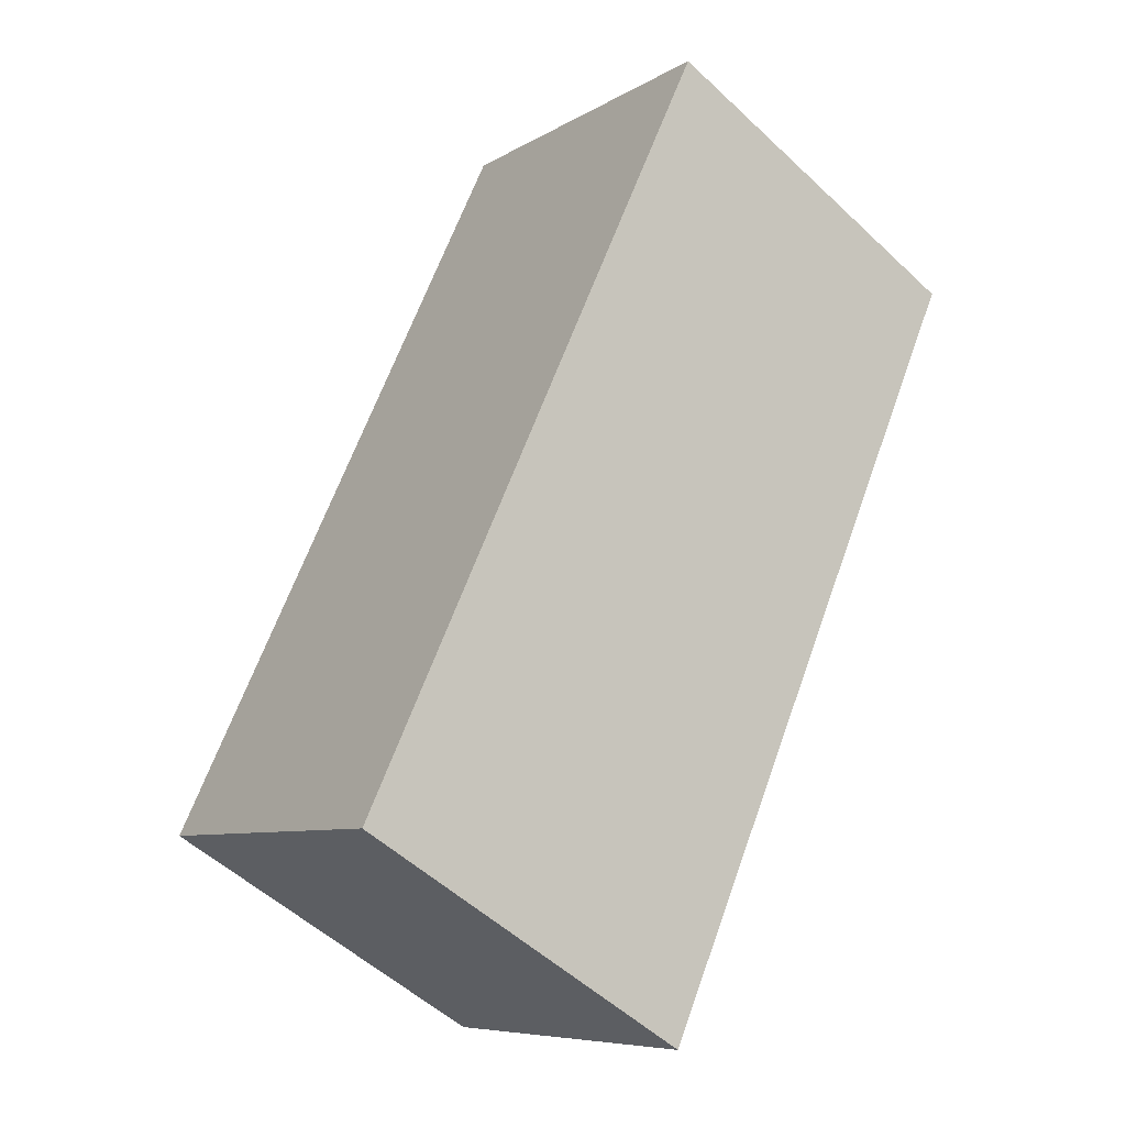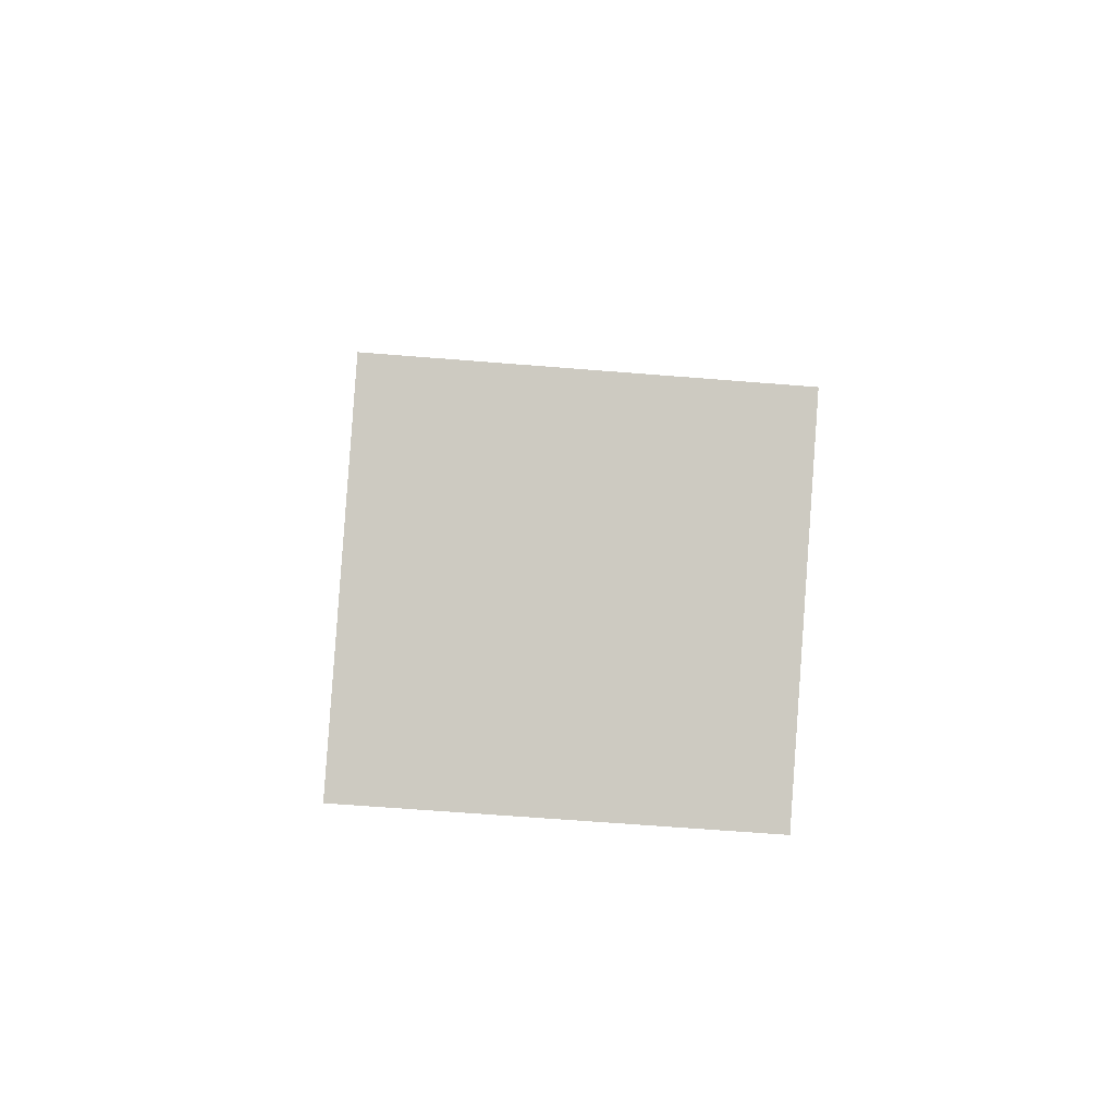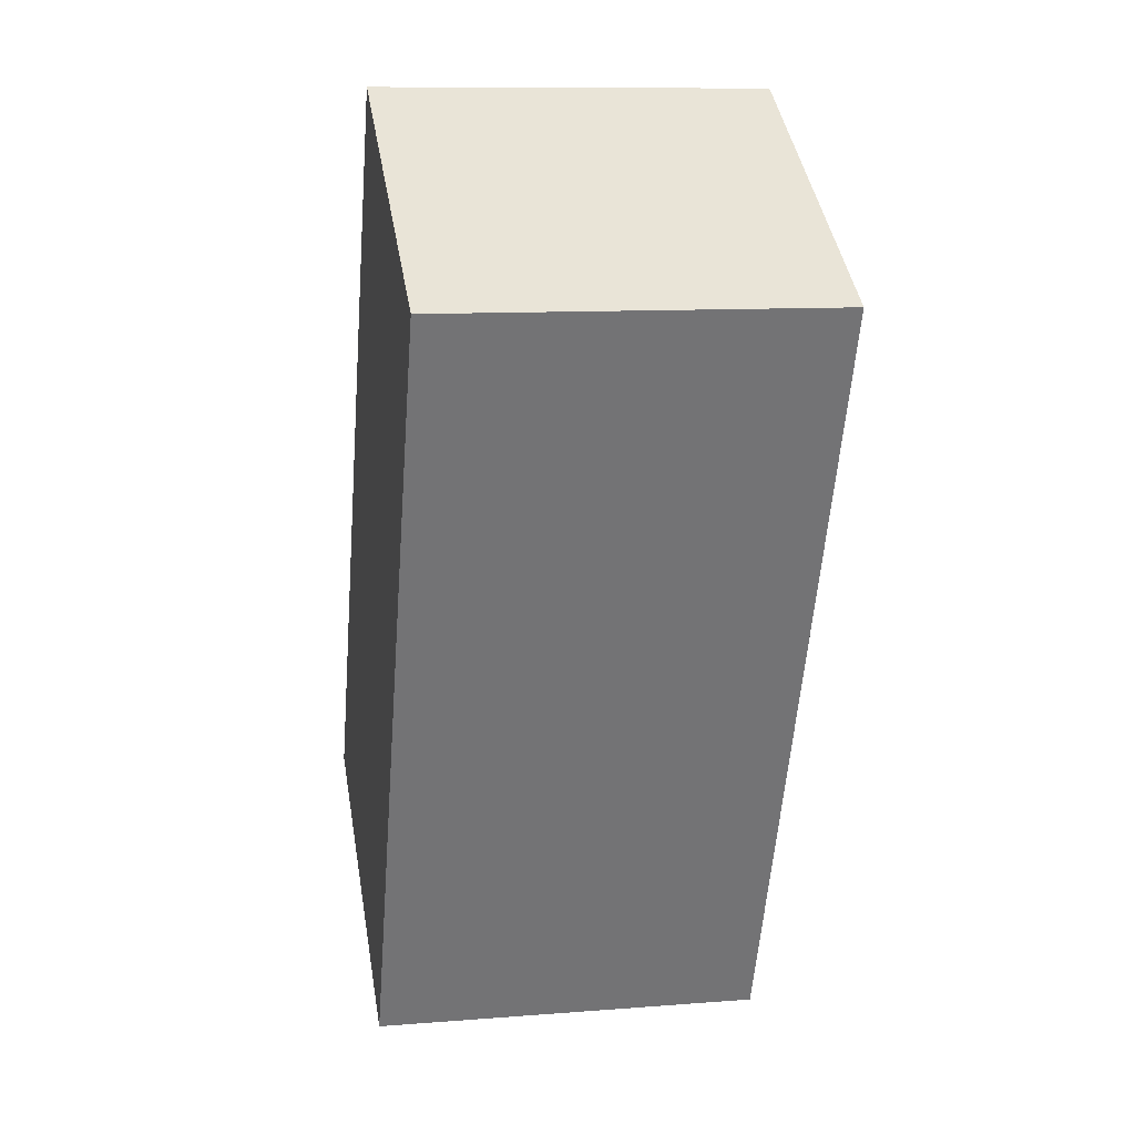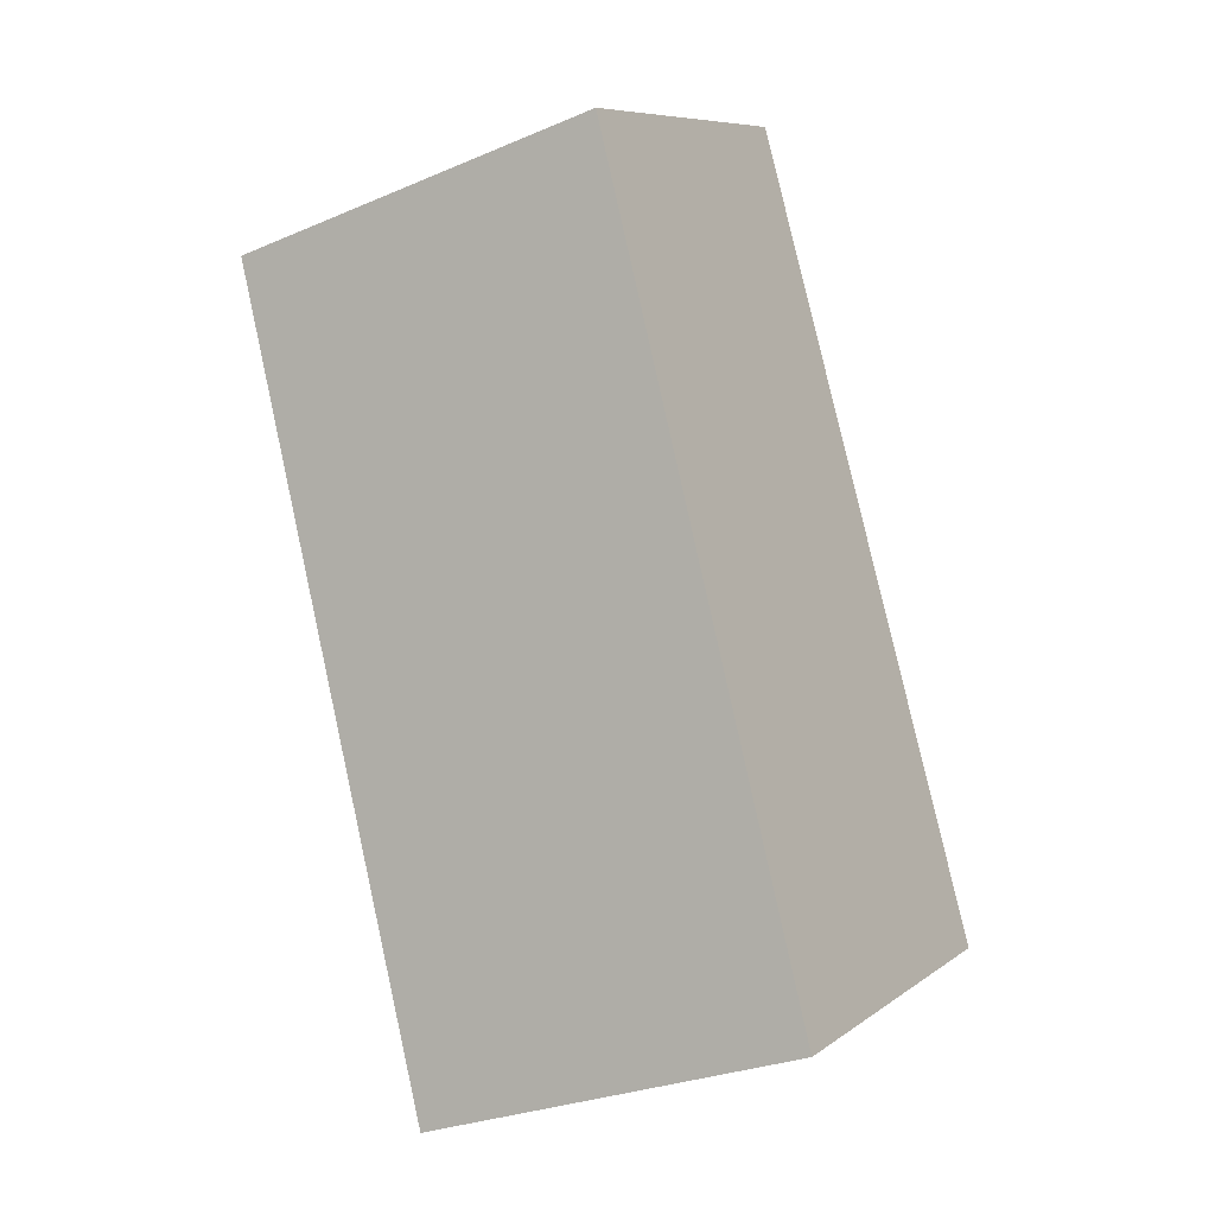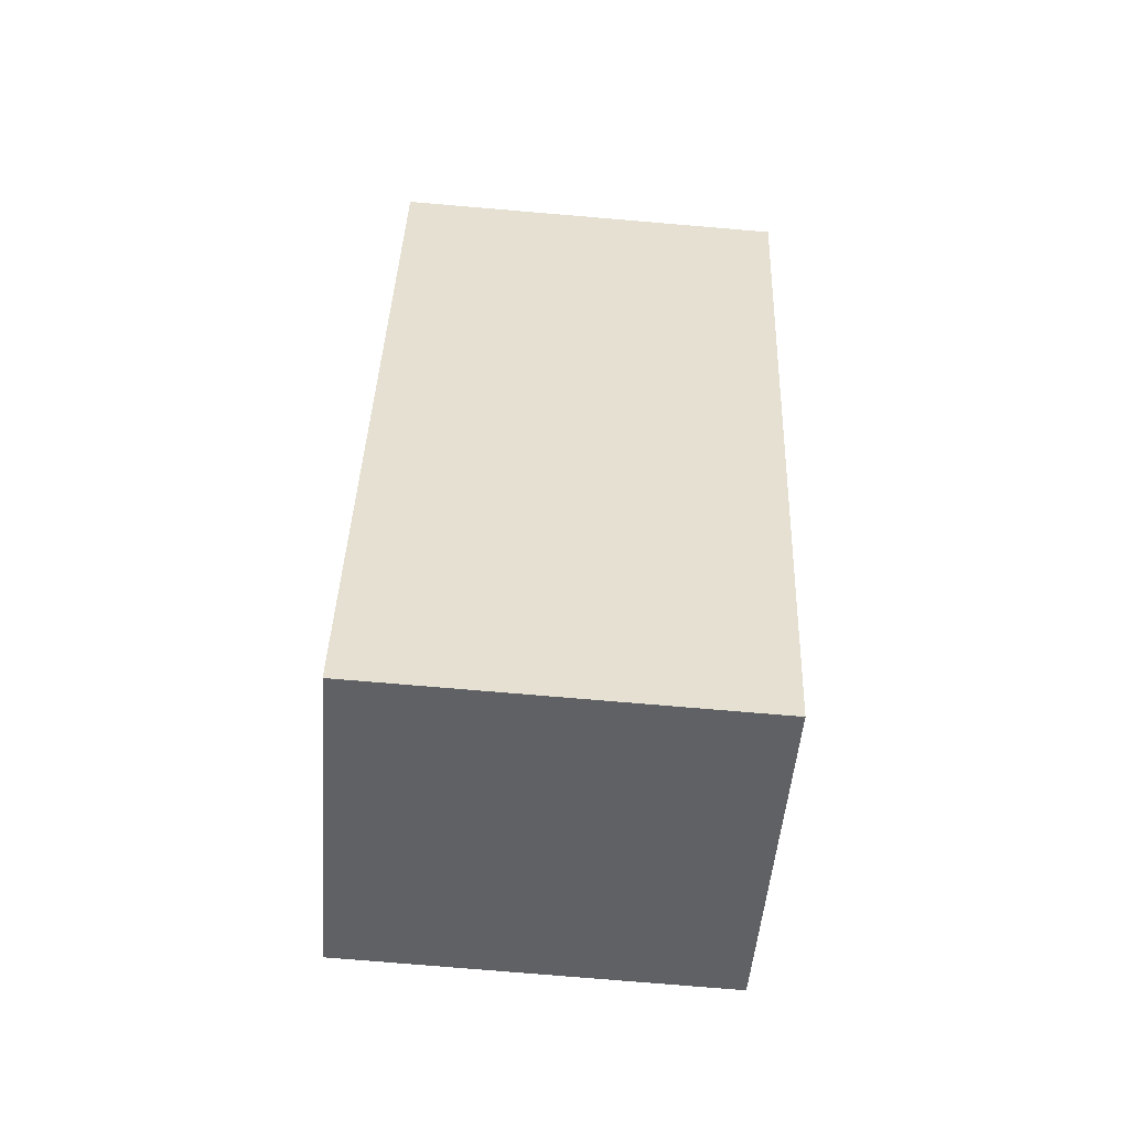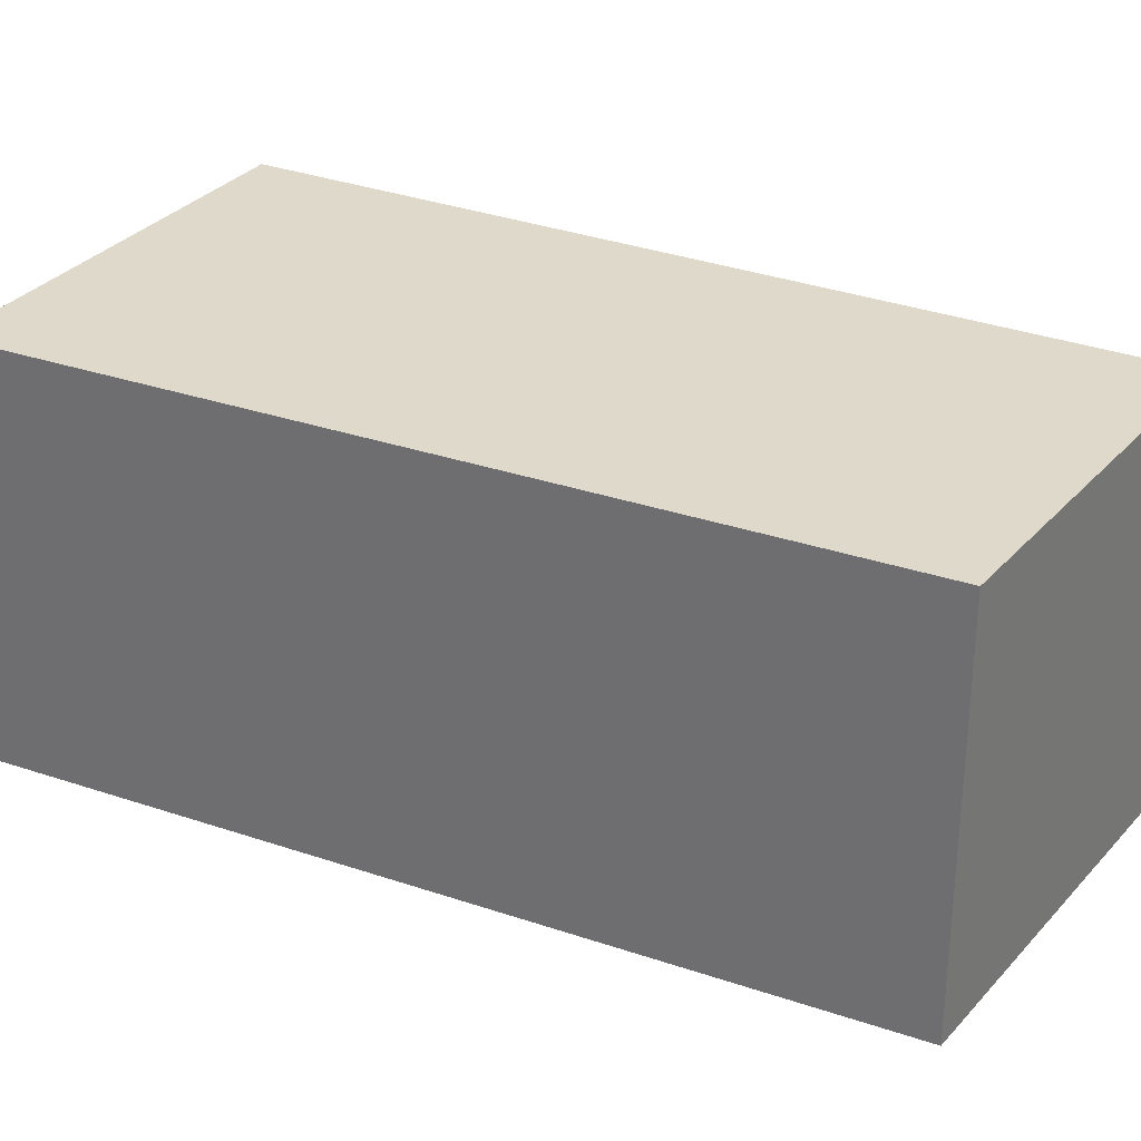
<metadata>
{"format":"obj","ext":"obj","renderer":"f3d","projection":"perspective","resolution":1024,"background":"white","views":[{"elev":-7.8,"azim":147.7,"up":"+Z"},{"elev":-62.2,"azim":85.3,"up":"+Z"},{"elev":10.6,"azim":-101.1,"up":"+Z"},{"elev":-28.4,"azim":-57.4,"up":"+Z"},{"elev":-76.8,"azim":-94.8,"up":"+Z"},{"elev":31.8,"azim":-87.8,"up":"+Y"}]}
</metadata>
<code>
v  3.15 1.899 -2.683
v  0 1.899 1.163e-16
v  1.48 1.899 0.919
v  1.576 1.899 -3.635
v  1.48 -5.627e-17 0.919
v  3.15 1.643e-16 -2.683
v  1.576 2.226e-16 -3.635
v  0 0 0
g defaultobject
f 1 2 3
f 2 1 4
f 5 1 3
f 1 5 6
f 6 4 1
f 4 6 7
f 7 2 4
f 2 7 8
f 8 3 2
f 3 8 5
f 8 6 5
f 6 8 7

</code>
